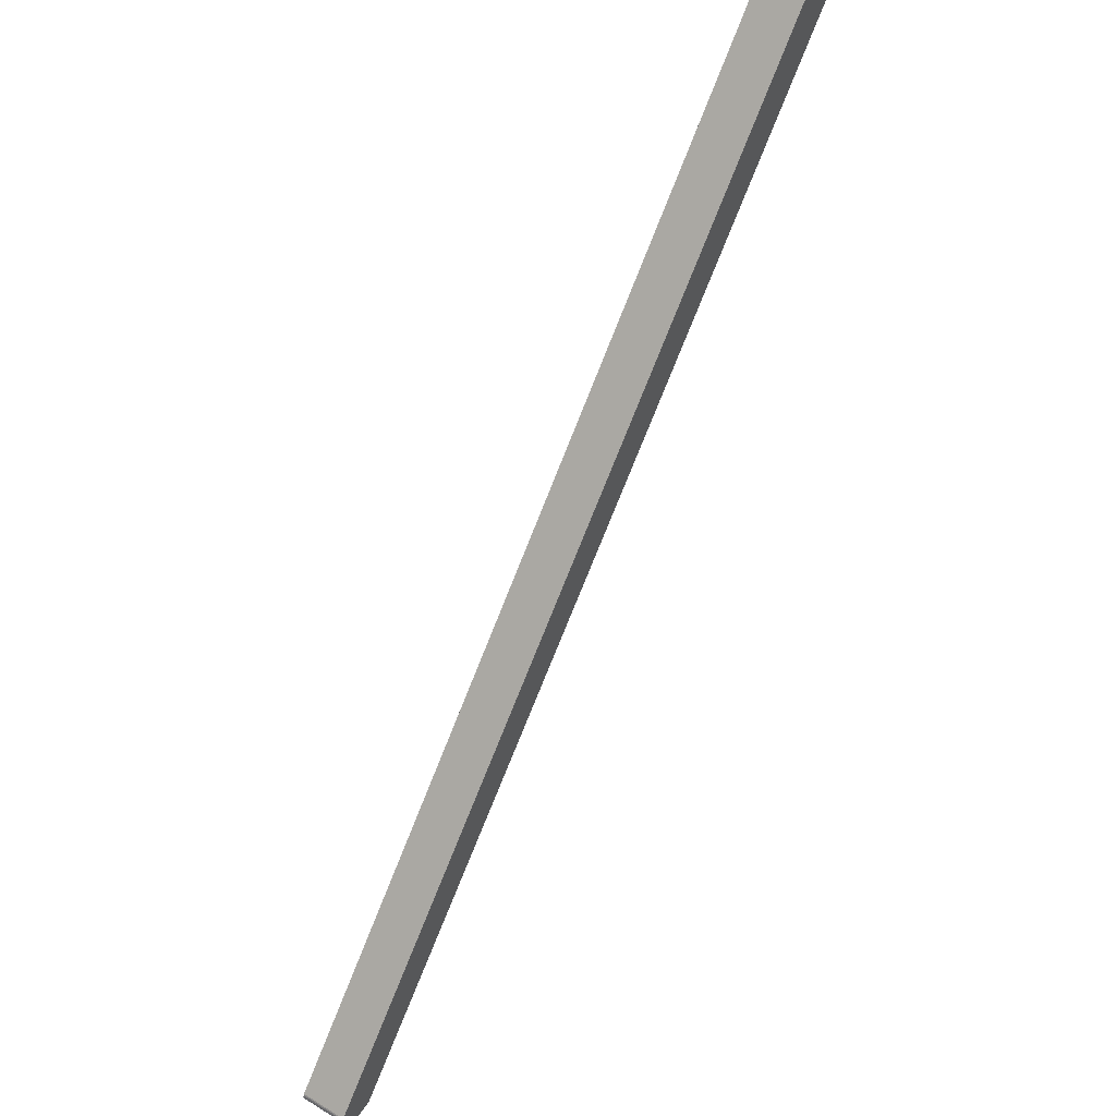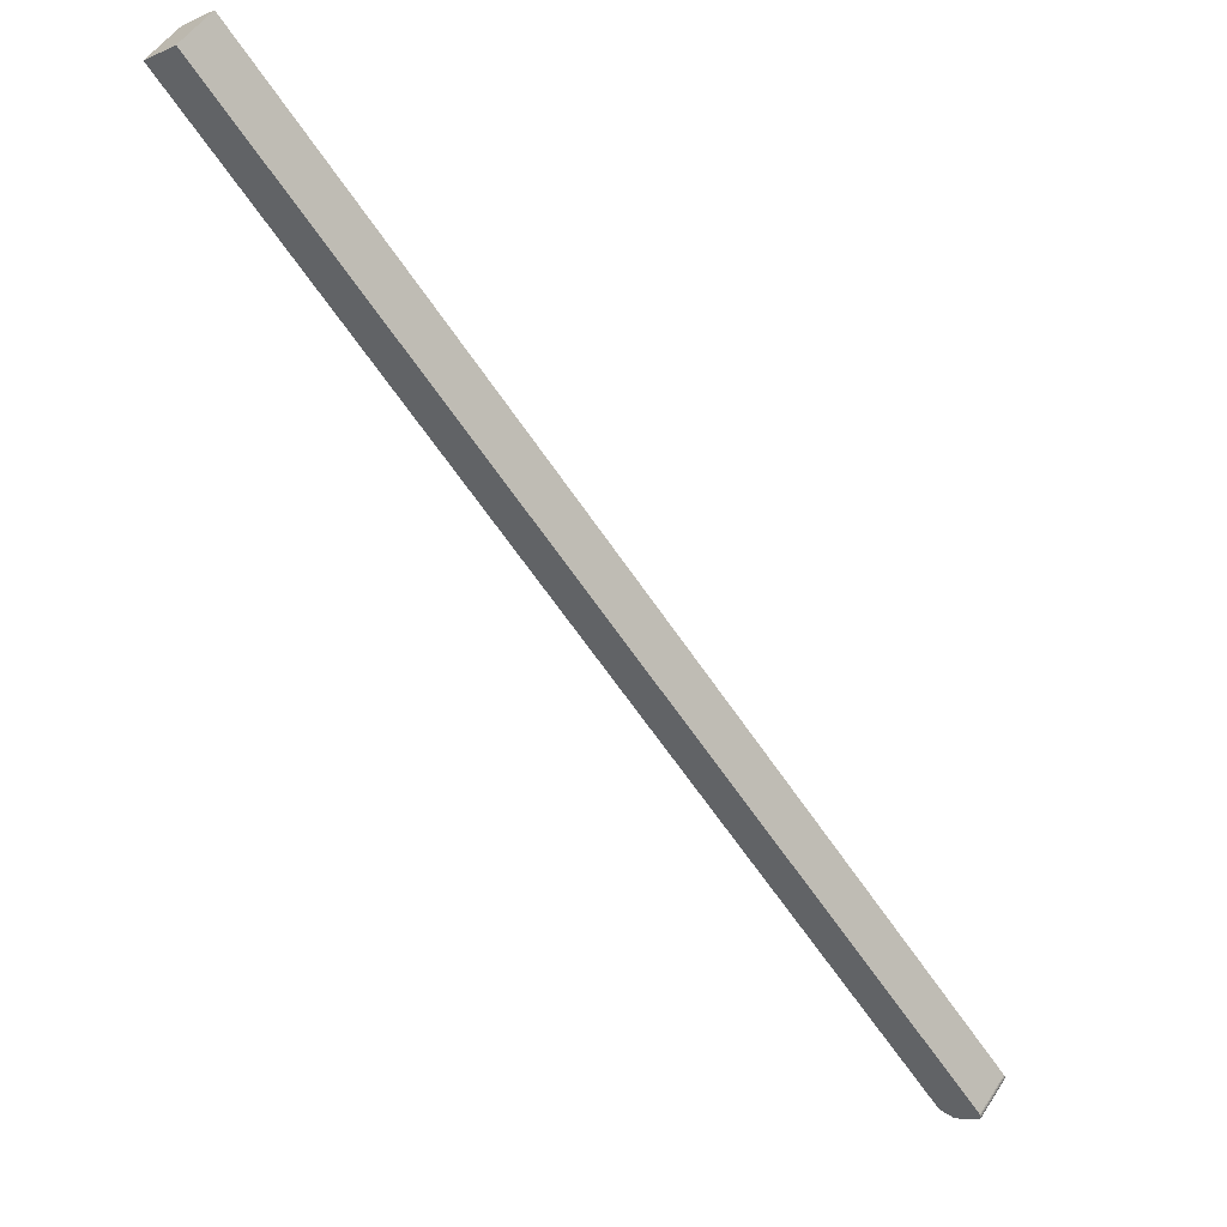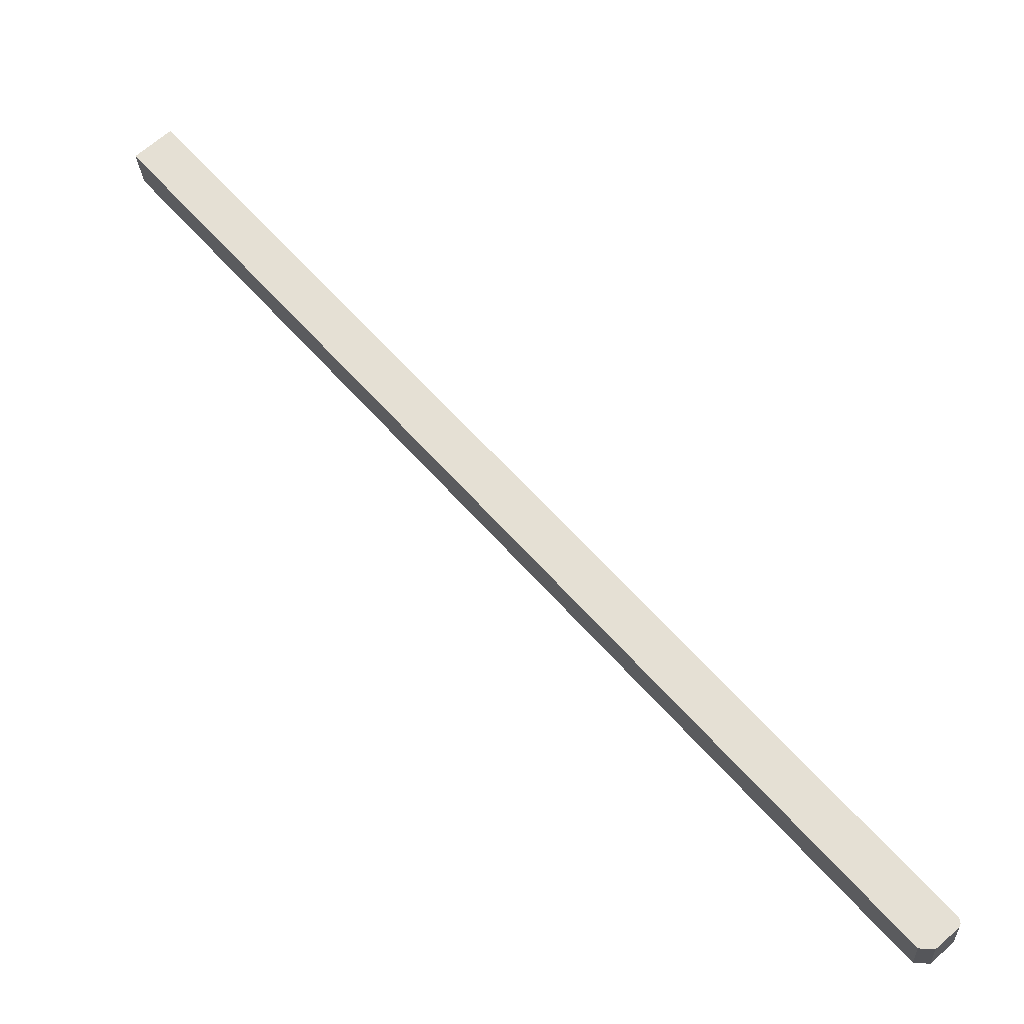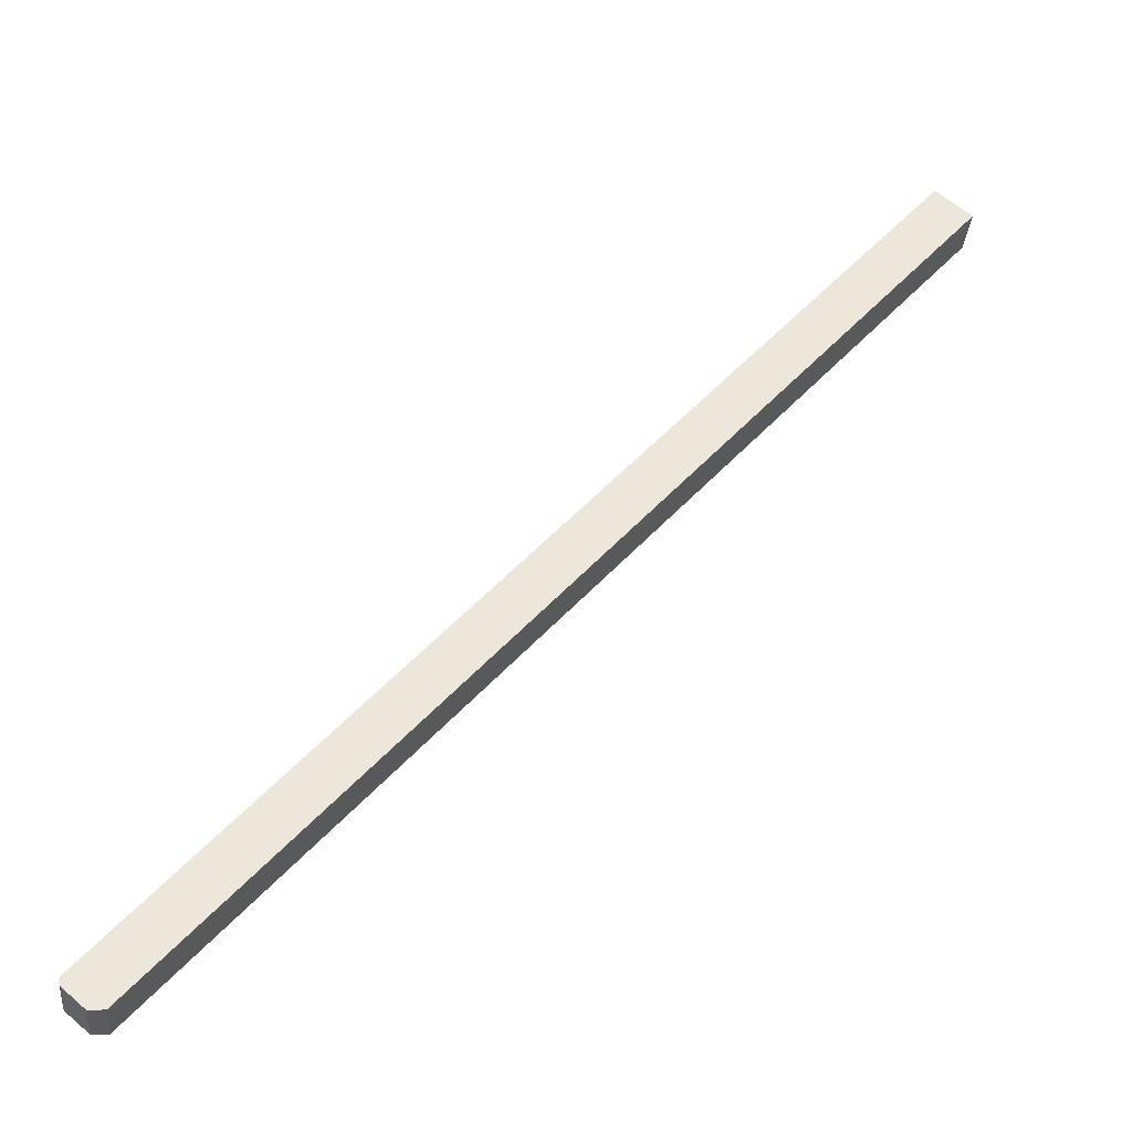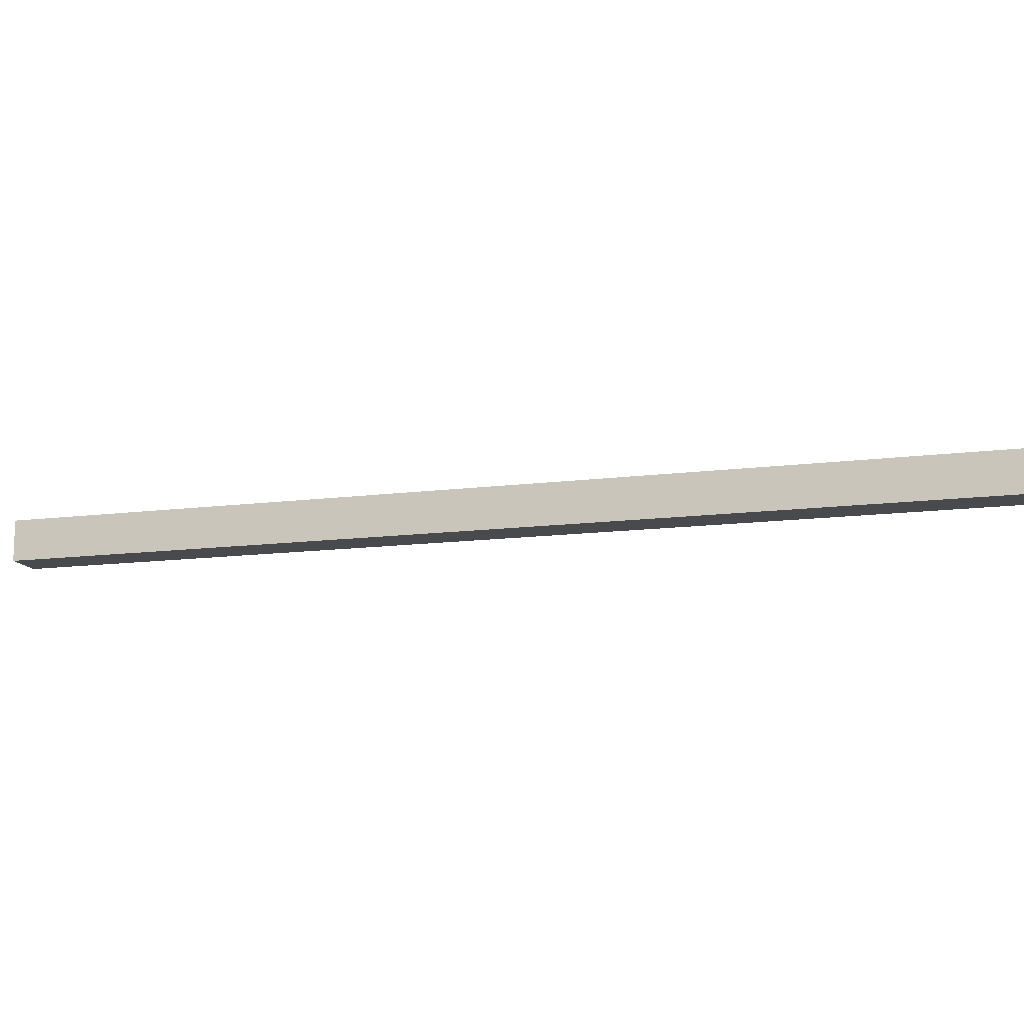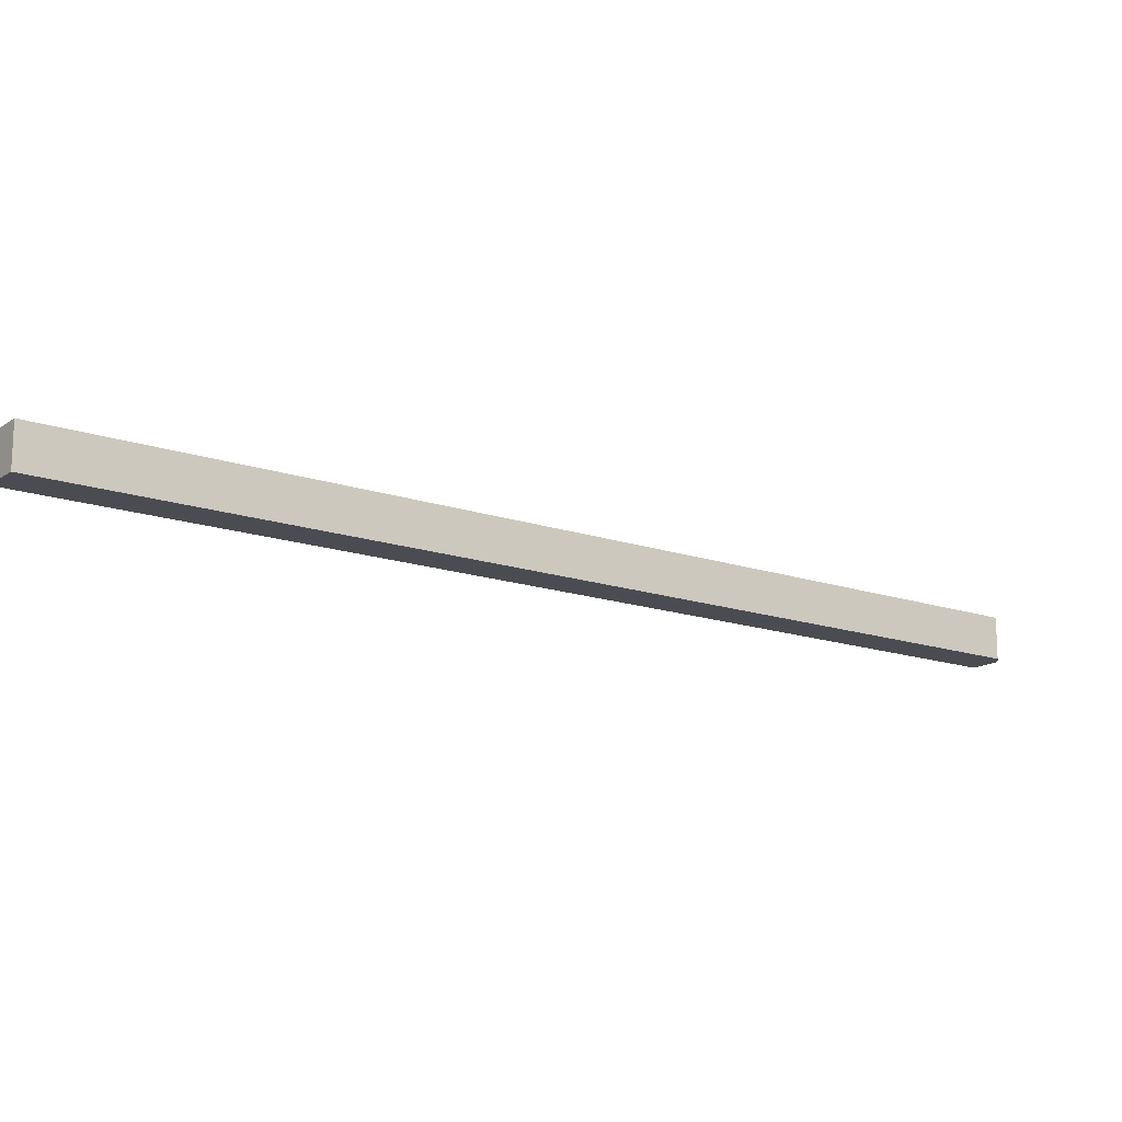
<metadata>
{"format":"obj","ext":"obj","renderer":"f3d","projection":"perspective","resolution":1024,"background":"white","views":[{"elev":51.5,"azim":-55.9,"up":"+Z"},{"elev":51.5,"azim":-148.0,"up":"+Z"},{"elev":-26.3,"azim":-176.6,"up":"+Z"},{"elev":-33.8,"azim":-5.1,"up":"+Z"},{"elev":-13.3,"azim":147.5,"up":"+Y"},{"elev":-15.5,"azim":95.0,"up":"+Y"}]}
</metadata>
<code>
o LegFrontLeft.003
v -0.3039 -0.2406 -0.03027
v -0.3187 -0.2406 -0.02877
v -0.316 -0.2406 -0.03111
v 0.2888 -0.2041 0.6516
v -0.3039 -0.2041 -0.03027
v -0.316 -0.2041 -0.03111
v -0.3339 -0.2041 -0.009603
v -0.3339 -0.2406 -0.009603
v -0.3334 -0.2041 -0.008625
v -0.3334 -0.2406 -0.008625
v -0.3342 -0.2041 -0.01429
v -0.3342 -0.2406 -0.01429
v -0.3345 -0.2041 -0.0132
v -0.3345 -0.2406 -0.0132
v -0.3345 -0.2041 -0.01208
v -0.3345 -0.2406 -0.01208
v -0.3344 -0.2041 -0.01096
v -0.3344 -0.2406 -0.01096
v -0.3328 -0.2041 -0.01646
v -0.3328 -0.2406 -0.01646
v -0.3335 -0.2041 -0.01557
v -0.3335 -0.2406 -0.01557
v 0.2888 -0.2406 0.6516
v 0.2797 -0.2406 0.6595
v 0.2705 -0.2406 0.6675
v -0.3279 -0.2406 -0.02079
v 0.2613 -0.2406 0.6755
v 0.2613 -0.2041 0.6755
v 0.2705 -0.2041 0.6675
v -0.3279 -0.2041 -0.02079
v 0.2797 -0.2041 0.6595
v -0.3187 -0.2041 -0.02877
f 1 2 3
f 4 5 6
f 3 5 1
f 5 3 6
f 7 8 9
f 10 9 8
f 11 12 13
f 14 13 12
f 15 16 17
f 18 17 16
f 19 20 21
f 22 21 20
f 17 18 7
f 8 7 18
f 21 22 11
f 12 11 22
f 13 14 15
f 16 15 14
f 23 1 4
f 5 4 1
f 23 24 2
f 1 23 2
f 25 26 24
f 2 24 26
f 8 27 10
f 16 27 8
f 20 27 16
f 25 27 20
f 26 25 20
f 12 20 16
f 22 20 12
f 14 12 16
f 18 16 8
f 28 9 27
f 10 27 9
f 28 29 30
f 9 28 30
f 13 9 30
f 17 9 13
f 7 9 17
f 15 17 13
f 21 13 30
f 11 13 21
f 19 21 30
f 31 32 29
f 30 29 32
f 31 4 6
f 32 31 6
f 25 29 27
f 28 27 29
f 24 31 25
f 29 25 31
f 23 4 24
f 31 24 4
f 19 30 20
f 26 20 30
f 30 32 26
f 2 26 32
f 32 6 2
f 3 2 6

</code>
